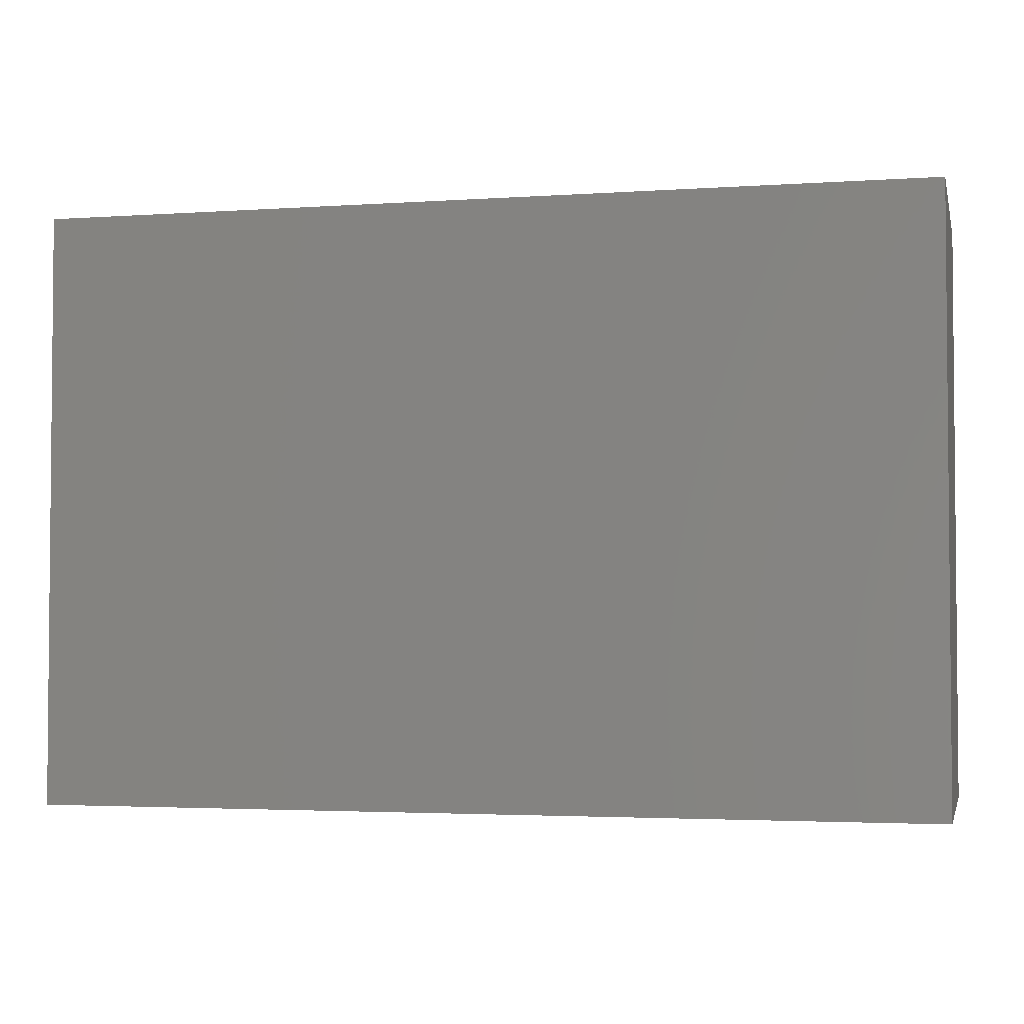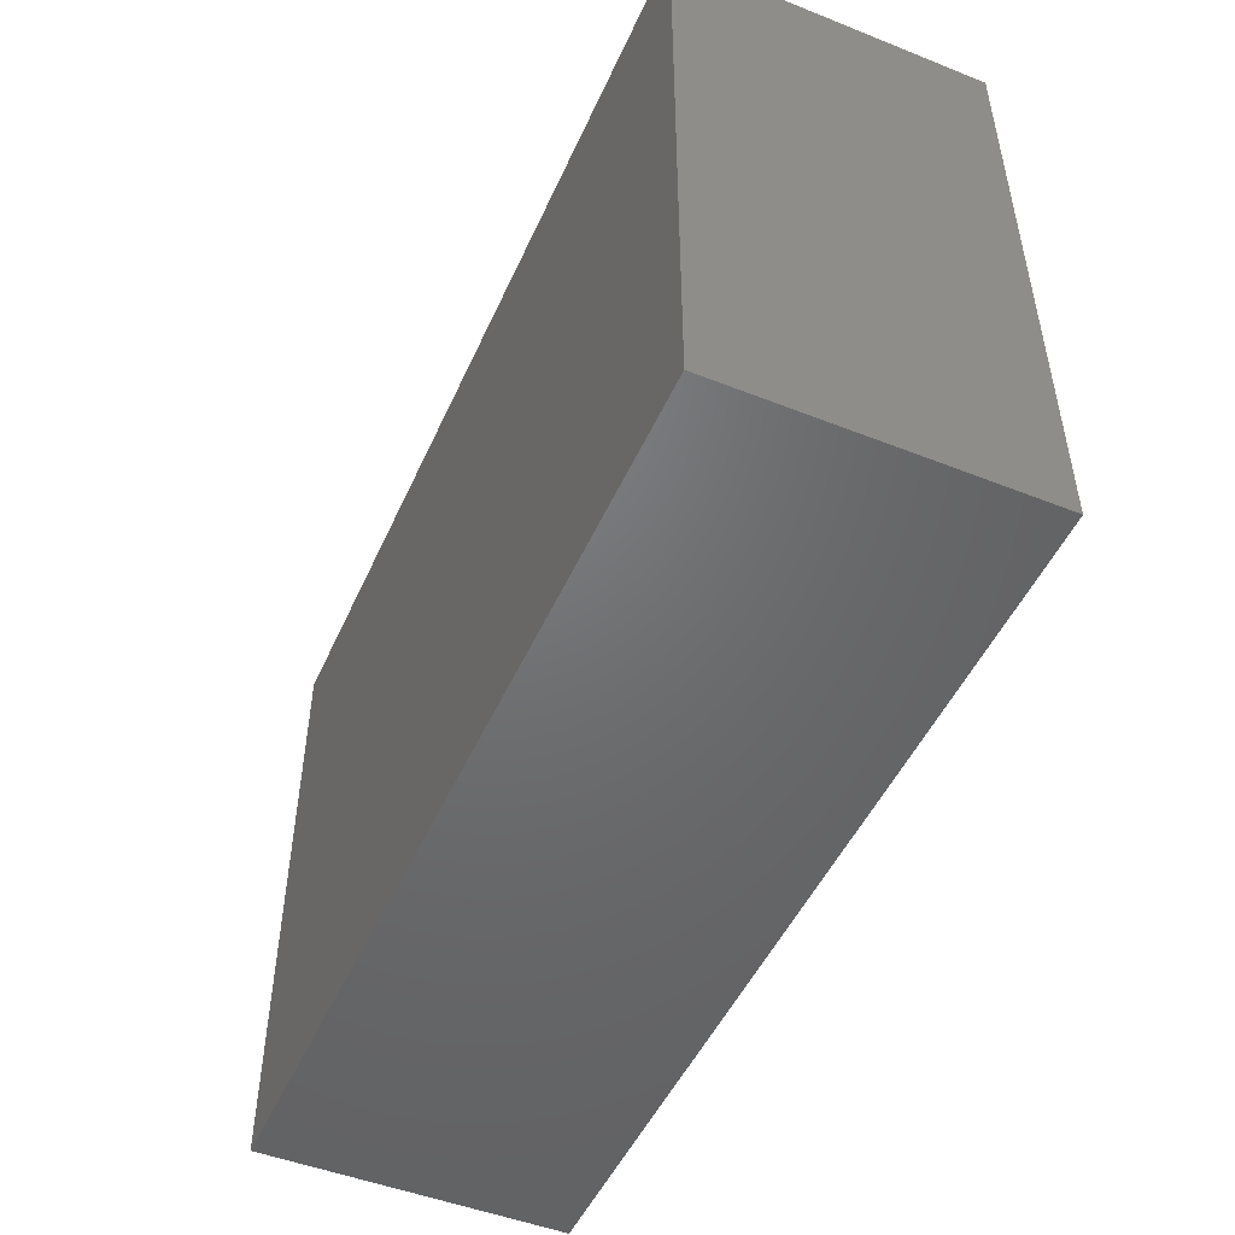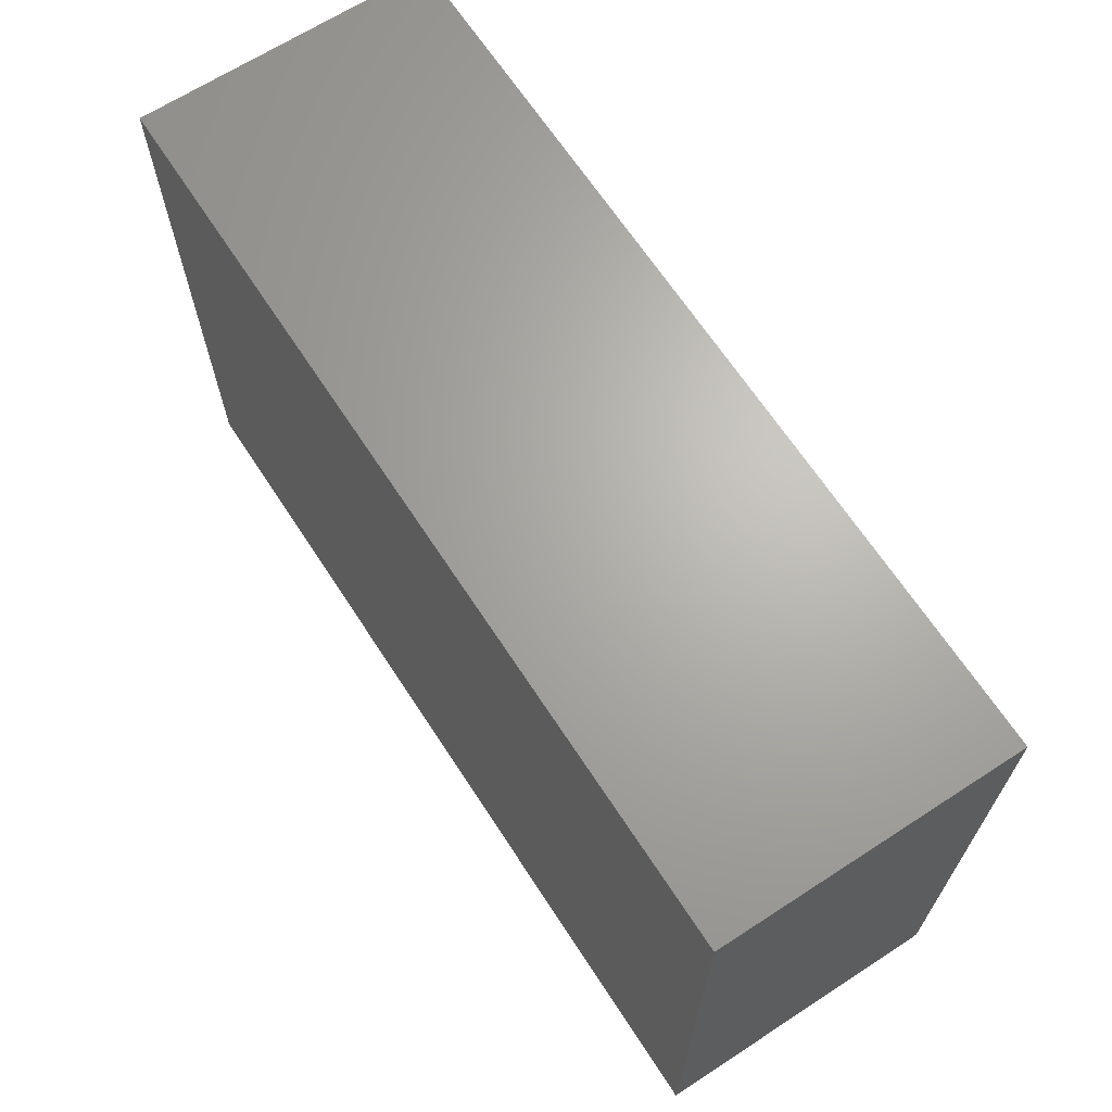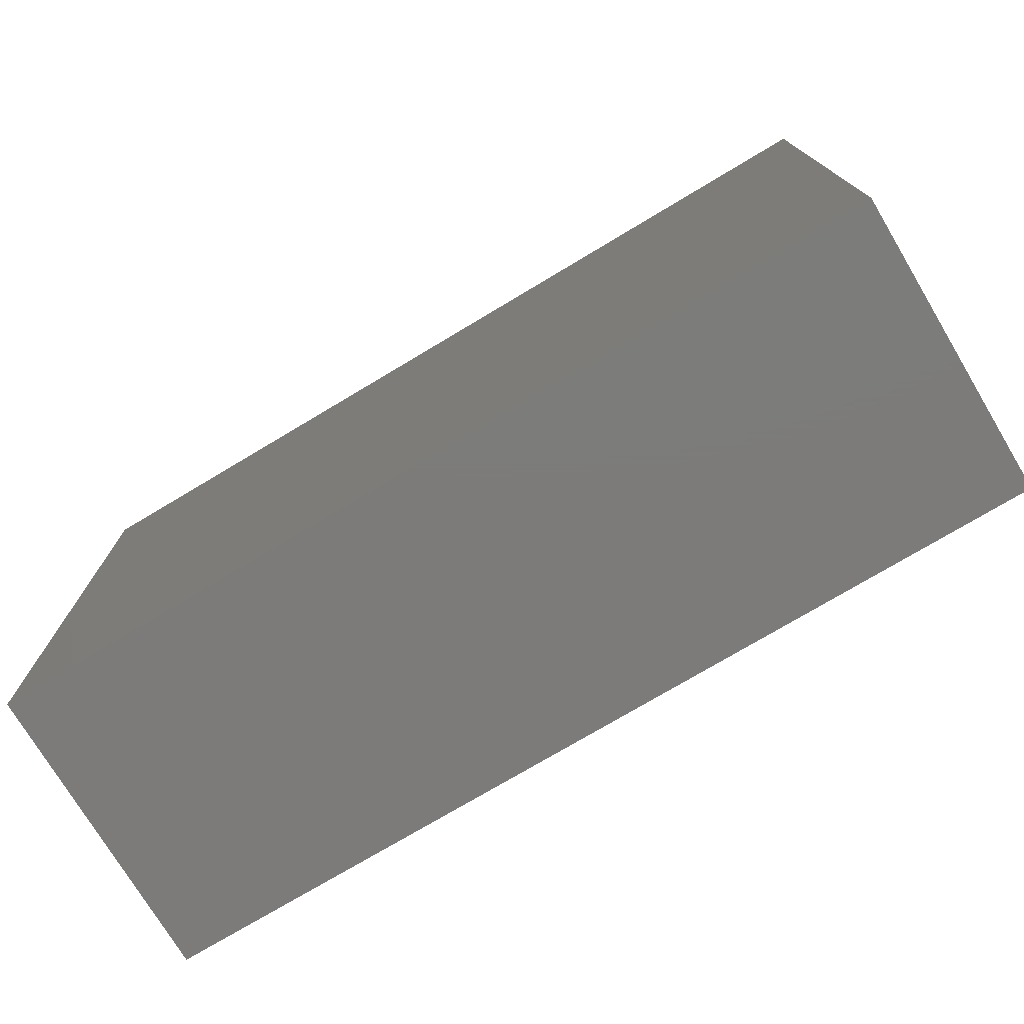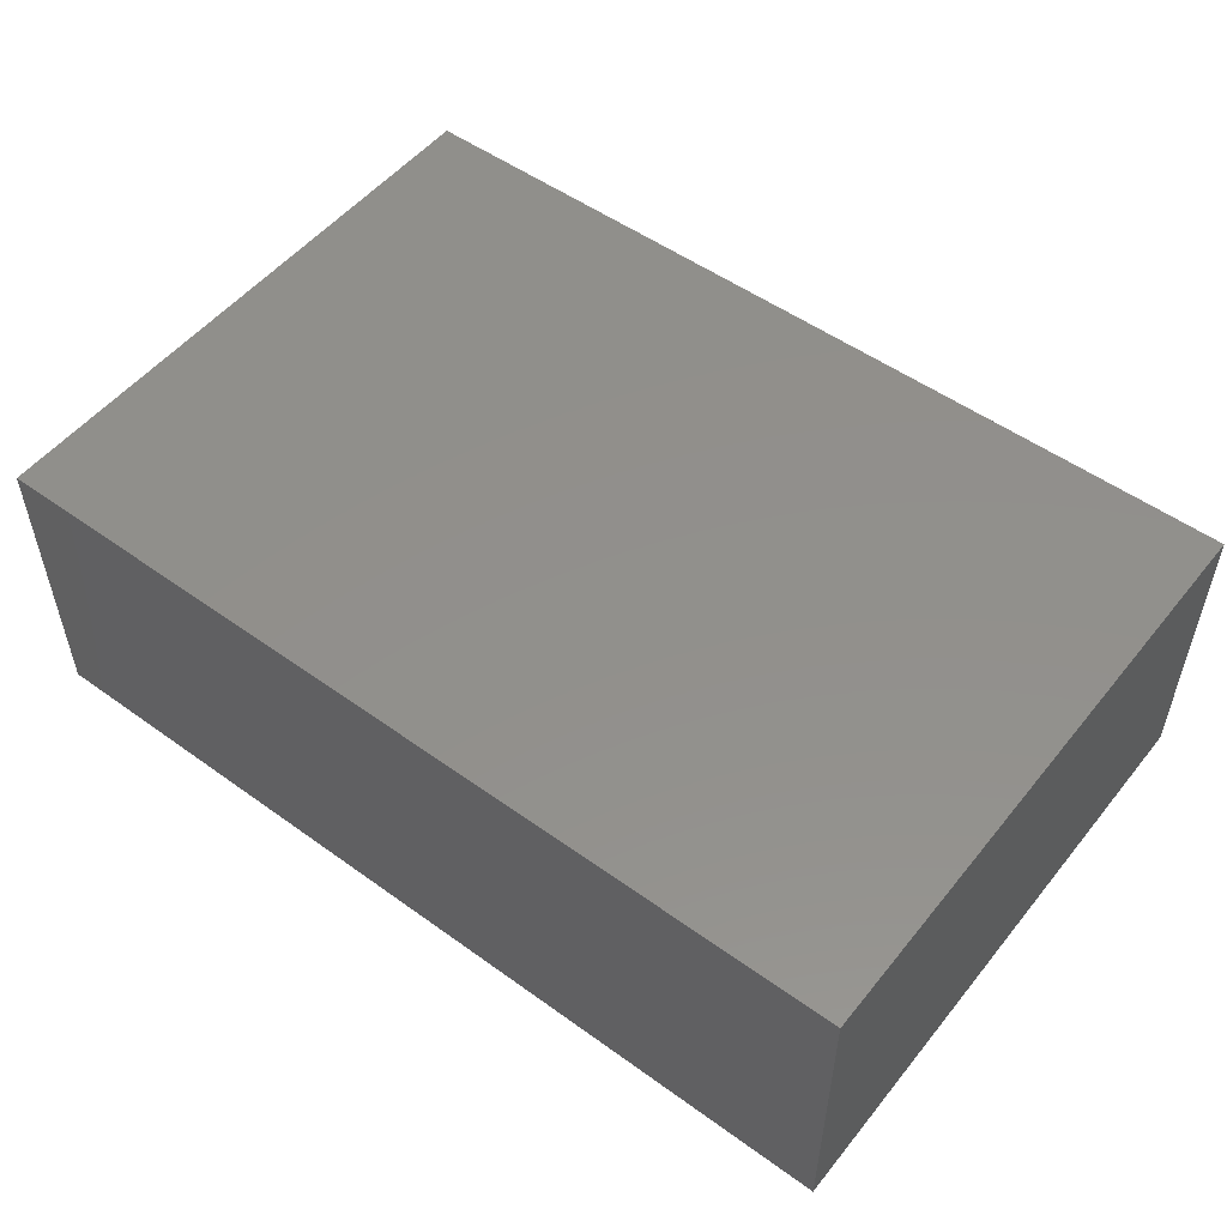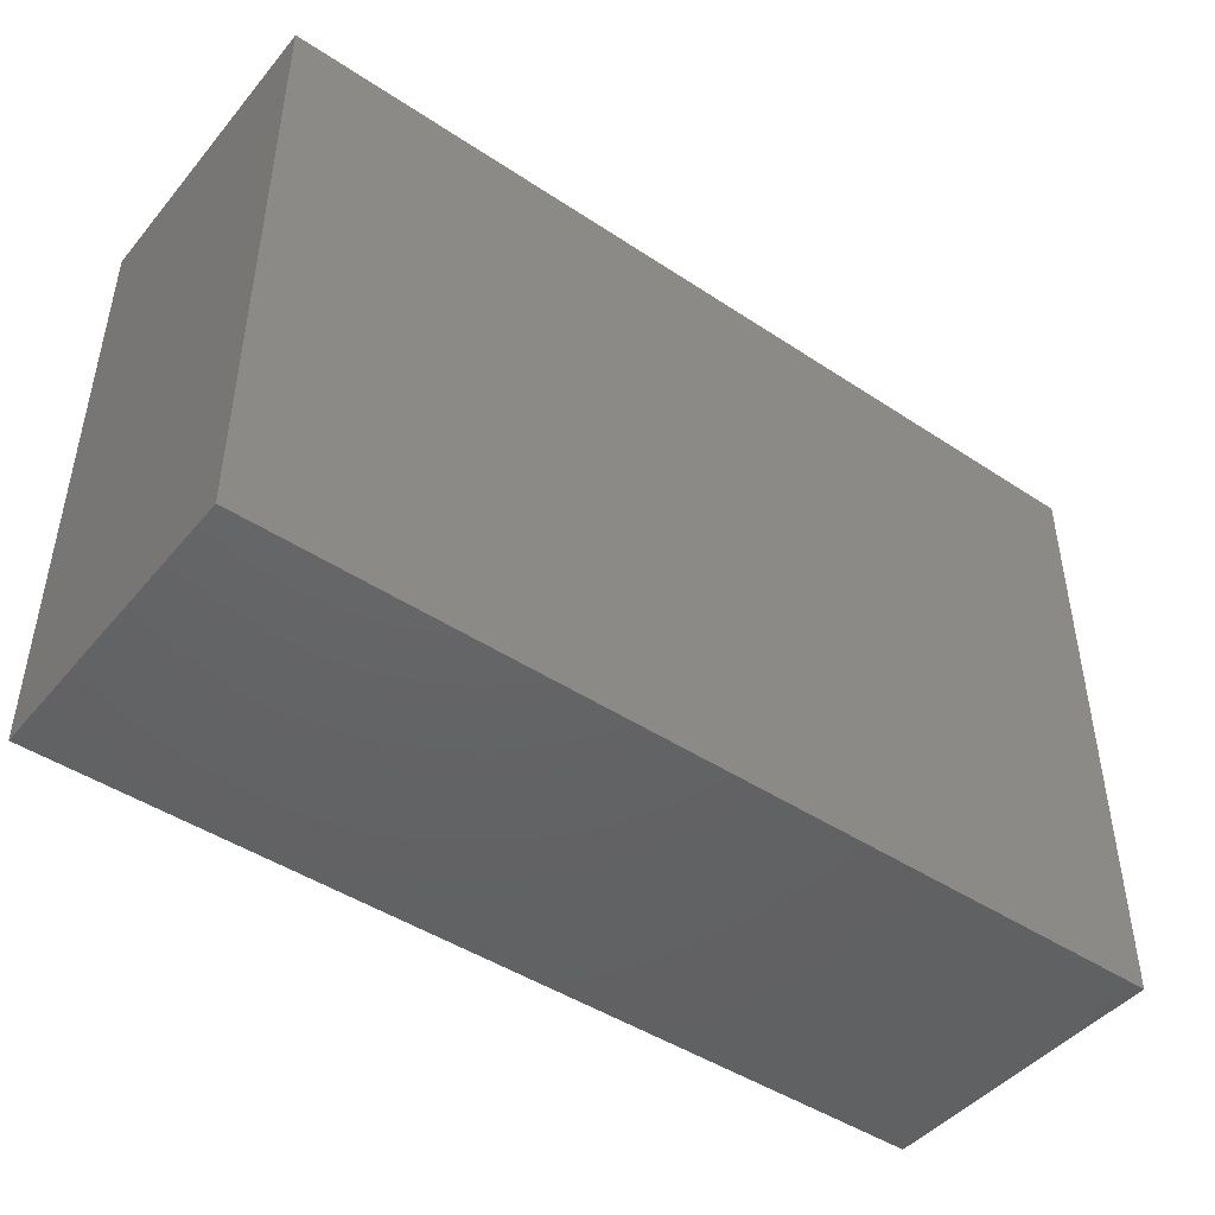
<metadata>
{"format":"stl","ext":"stl","renderer":"f3d","projection":"perspective","resolution":1024,"background":"white","views":[{"elev":-3.0,"azim":13.2,"up":"+Z"},{"elev":-49.2,"azim":66.3,"up":"+Z"},{"elev":66.4,"azim":56.9,"up":"+Z"},{"elev":-75.0,"azim":30.9,"up":"+Z"},{"elev":52.3,"azim":37.8,"up":"+Y"},{"elev":-45.7,"azim":-37.3,"up":"+Z"}]}
</metadata>
<code>
# stl→obj: 8 verts, 12 faces
v 0 0 20
v 0 10 0
v 0 0 0
v 0 10 20
v 30 0 20
v 30 0 0
v 30 10 0
v 30 10 20
f 1 2 3
f 1 4 2
f 5 6 7
f 5 7 8
f 5 3 6
f 5 1 3
f 8 7 2
f 8 2 4
f 7 3 2
f 7 6 3
f 8 4 1
f 8 1 5

</code>
